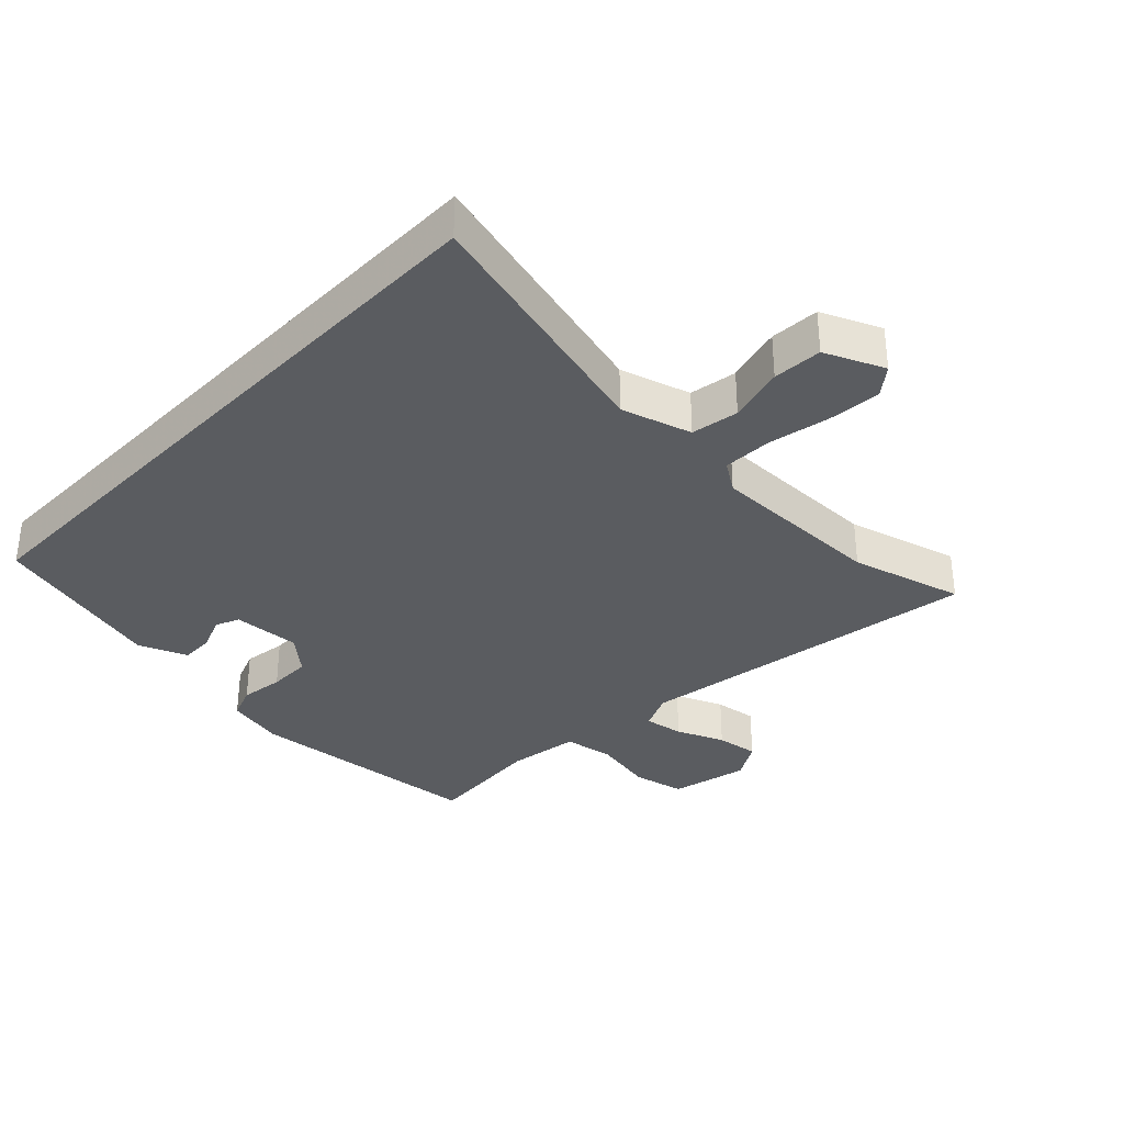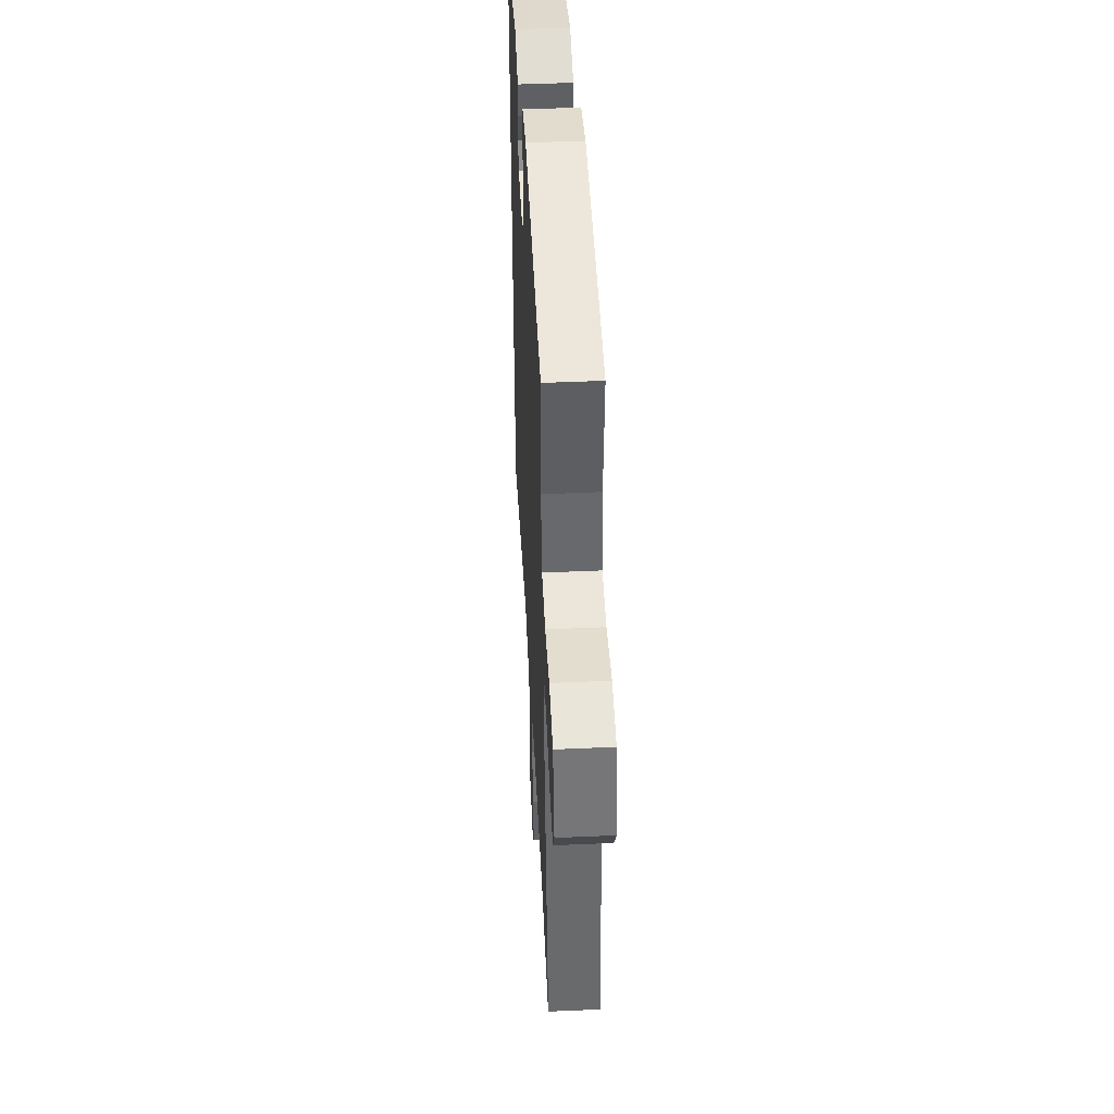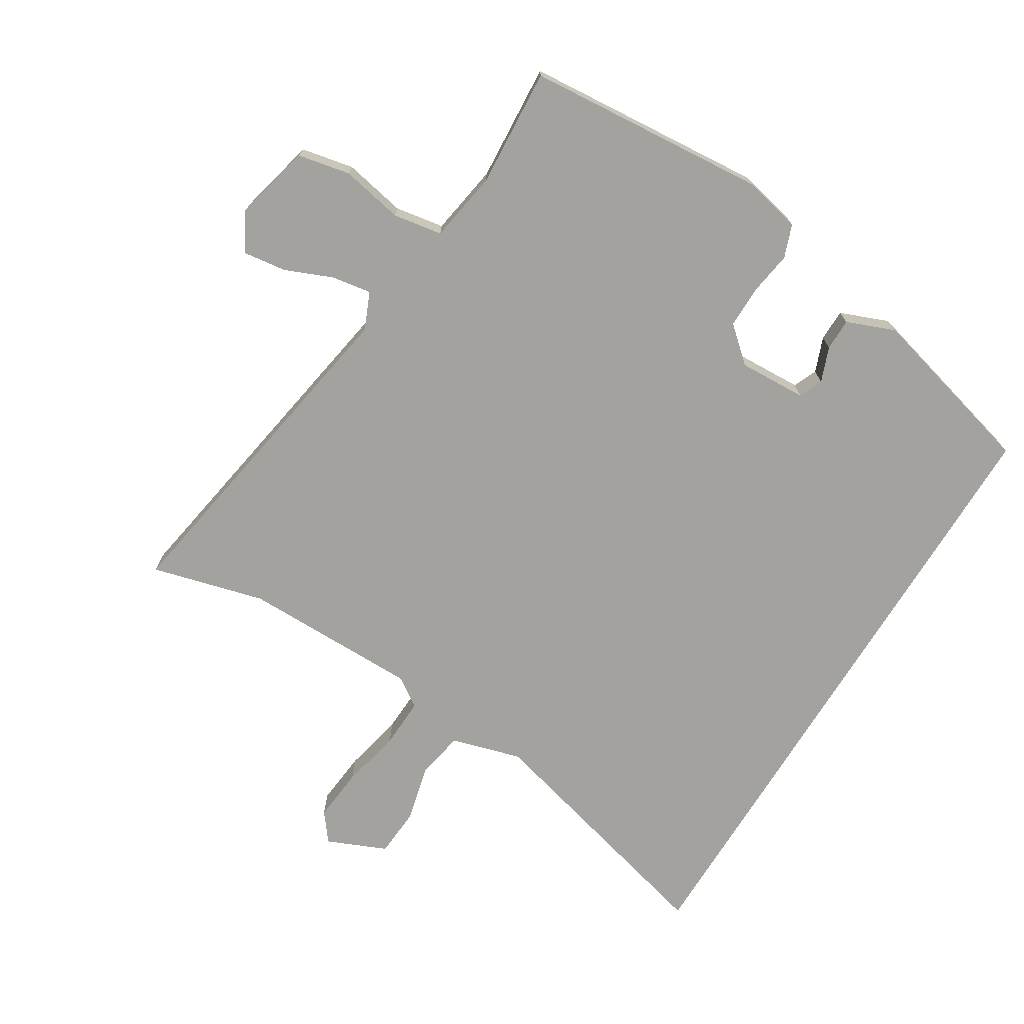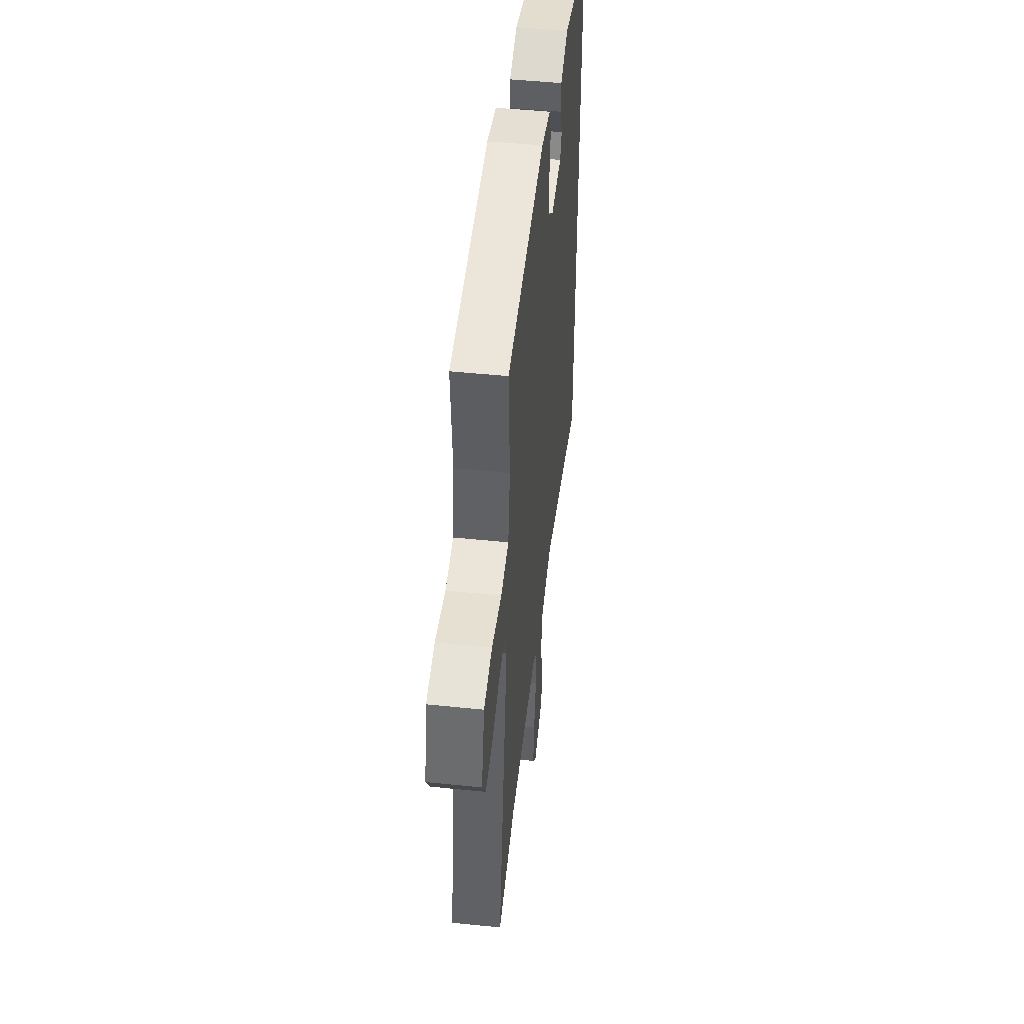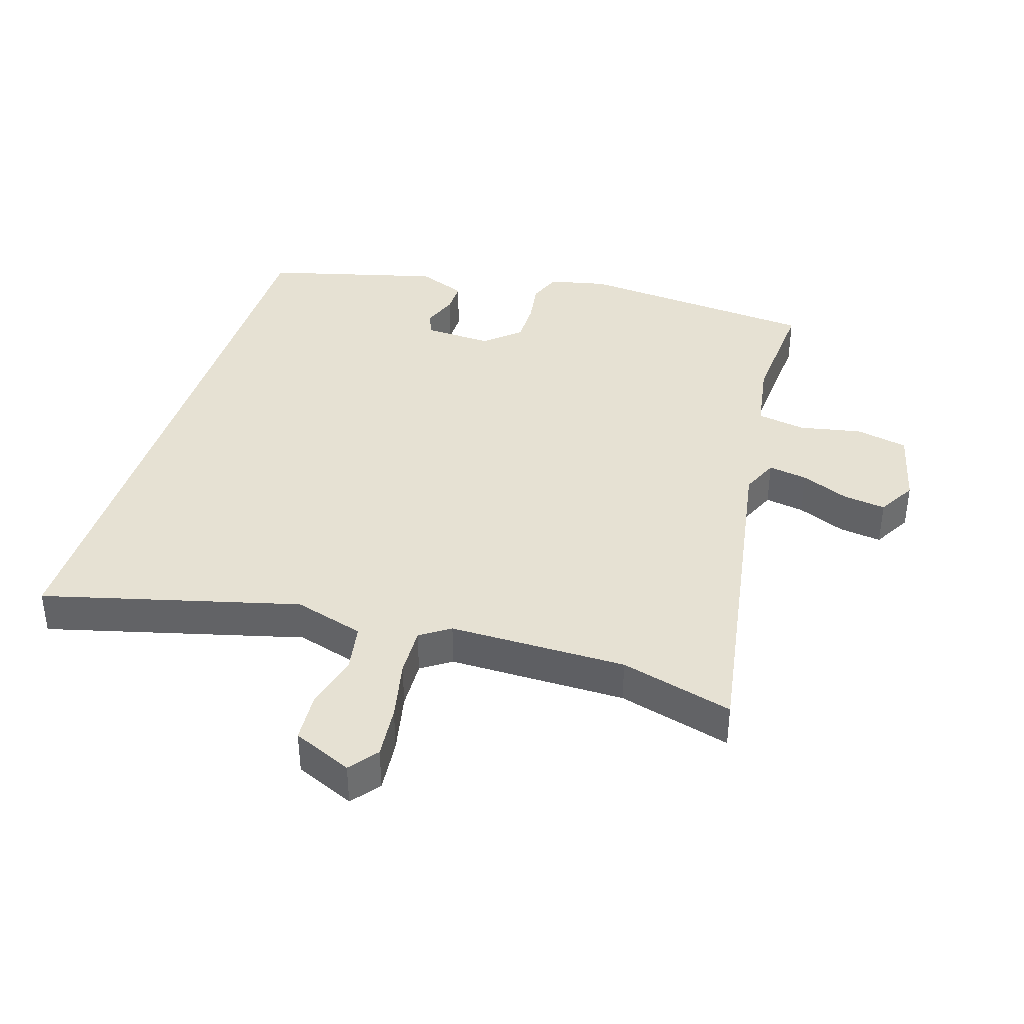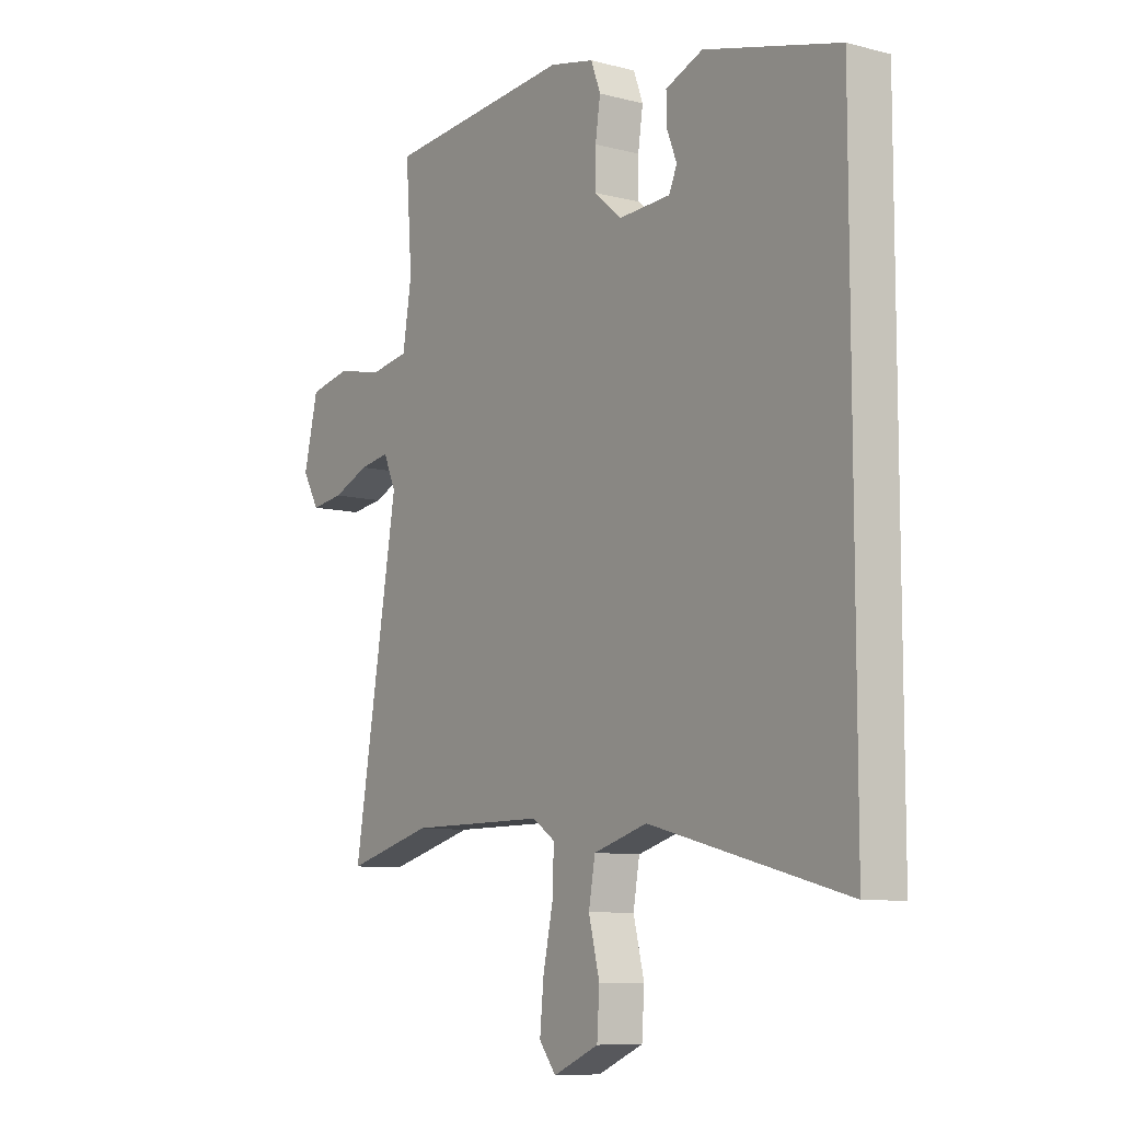
<metadata>
{"format":"obj","ext":"obj","renderer":"f3d","projection":"perspective","resolution":1024,"background":"white","views":[{"elev":-34.2,"azim":136.3,"up":"+Y"},{"elev":46.8,"azim":-92.9,"up":"+Z"},{"elev":-72.6,"azim":-31.7,"up":"+Y"},{"elev":49.1,"azim":-83.5,"up":"+Z"},{"elev":38.8,"azim":-162.6,"up":"+Y"},{"elev":-8.9,"azim":55.1,"up":"+Z"}]}
</metadata>
<code>
v 0.5 0.07 -0.599
v 0.104 0.07 -0.496
v -0.005 0.07 -0.528
v -0.018 0.07 -0.602
v 0.004 0.07 -0.69
v -0.001 0.07 -0.767
v -0.093 0.07 -0.807
v -0.127 0.07 -0.763
v -0.119 0.07 -0.68
v -0.099 0.07 -0.586
v -0.096 0.07 -0.509
v -0.142 0.07 -0.478
v -0.417 0.07 -0.478
v -0.592 0.07 -0.525
v -0.502 0.07 0.013
v -0.527 0.07 0.07
v -0.588 0.07 0.06
v -0.662 0.07 0.029
v -0.728 0.07 0.02
v -0.762 0.07 0.079
v -0.733 0.07 0.2
v -0.652 0.07 0.217
v -0.555 0.07 0.198
v -0.479 0.07 0.211
v -0.461 0.07 0.322
v -0.474 0.07 0.506
v -0.099 0.07 0.538
v -0.009 0.07 0.518
v 0.01 0.07 0.467
v 0 0.07 0.4
v 0 0.07 0.334
v 0.054 0.07 0.287
v 0.159 0.07 0.292
v 0.175 0.07 0.329
v 0.154 0.07 0.383
v 0.154 0.07 0.433
v 0.229 0.07 0.463
v 0.5 0.07 0.392
v 0.5 0 -0.599
v 0.104 0 -0.496
v -0.005 0 -0.528
v -0.018 0 -0.602
v 0.004 0 -0.69
v -0.001 0 -0.767
v -0.093 0 -0.807
v -0.127 0 -0.763
v -0.119 0 -0.68
v -0.099 0 -0.586
v -0.096 0 -0.509
v -0.142 0 -0.478
v -0.417 0 -0.478
v -0.592 0 -0.525
v -0.502 0 0.013
v -0.527 0 0.07
v -0.588 0 0.06
v -0.662 0 0.029
v -0.728 0 0.02
v -0.762 0 0.079
v -0.733 0 0.2
v -0.652 0 0.217
v -0.555 0 0.198
v -0.479 0 0.211
v -0.461 0 0.322
v -0.474 0 0.506
v -0.099 0 0.538
v -0.009 0 0.518
v 0.01 0 0.467
v 0 0 0.4
v 0 0 0.334
v 0.054 0 0.287
v 0.159 0 0.292
v 0.175 0 0.329
v 0.154 0 0.383
v 0.154 0 0.433
v 0.229 0 0.463
v 0.5 0 0.392
f 37 38 1 2
f 34 35 36 37
f 34 37 2 3
f 33 34 3
f 32 33 3
f 31 32 3 4
f 30 31 4
f 27 28 29 30
f 25 26 27 30
f 24 25 30 4
f 23 24 4
f 17 18 19 20
f 16 17 20 21
f 13 14 15
f 12 13 15
f 11 12 15 16
f 7 8 9 10
f 7 10 11
f 6 7 11
f 5 6 11
f 4 5 11
f 23 4 11 16
f 16 21 22 23
f 40 39 76 75
f 75 74 73 72
f 41 40 75 72
f 41 72 71
f 41 71 70
f 42 41 70 69
f 42 69 68
f 68 67 66 65
f 68 65 64 63
f 42 68 63 62
f 42 62 61
f 58 57 56 55
f 59 58 55 54
f 53 52 51
f 53 51 50
f 54 53 50 49
f 48 47 46 45
f 49 48 45
f 49 45 44
f 49 44 43
f 49 43 42
f 54 49 42 61
f 61 60 59 54
f 1 39 40 2
f 2 40 41 3
f 3 41 42 4
f 4 42 43 5
f 5 43 44 6
f 6 44 45 7
f 7 45 46 8
f 8 46 47 9
f 9 47 48 10
f 10 48 49 11
f 11 49 50 12
f 12 50 51 13
f 13 51 52 14
f 14 52 53 15
f 15 53 54 16
f 16 54 55 17
f 17 55 56 18
f 18 56 57 19
f 19 57 58 20
f 20 58 59 21
f 21 59 60 22
f 22 60 61 23
f 23 61 62 24
f 24 62 63 25
f 25 63 64 26
f 26 64 65 27
f 27 65 66 28
f 28 66 67 29
f 29 67 68 30
f 30 68 69 31
f 31 69 70 32
f 32 70 71 33
f 33 71 72 34
f 34 72 73 35
f 35 73 74 36
f 36 74 75 37
f 37 75 76 38
f 38 76 39 1

</code>
